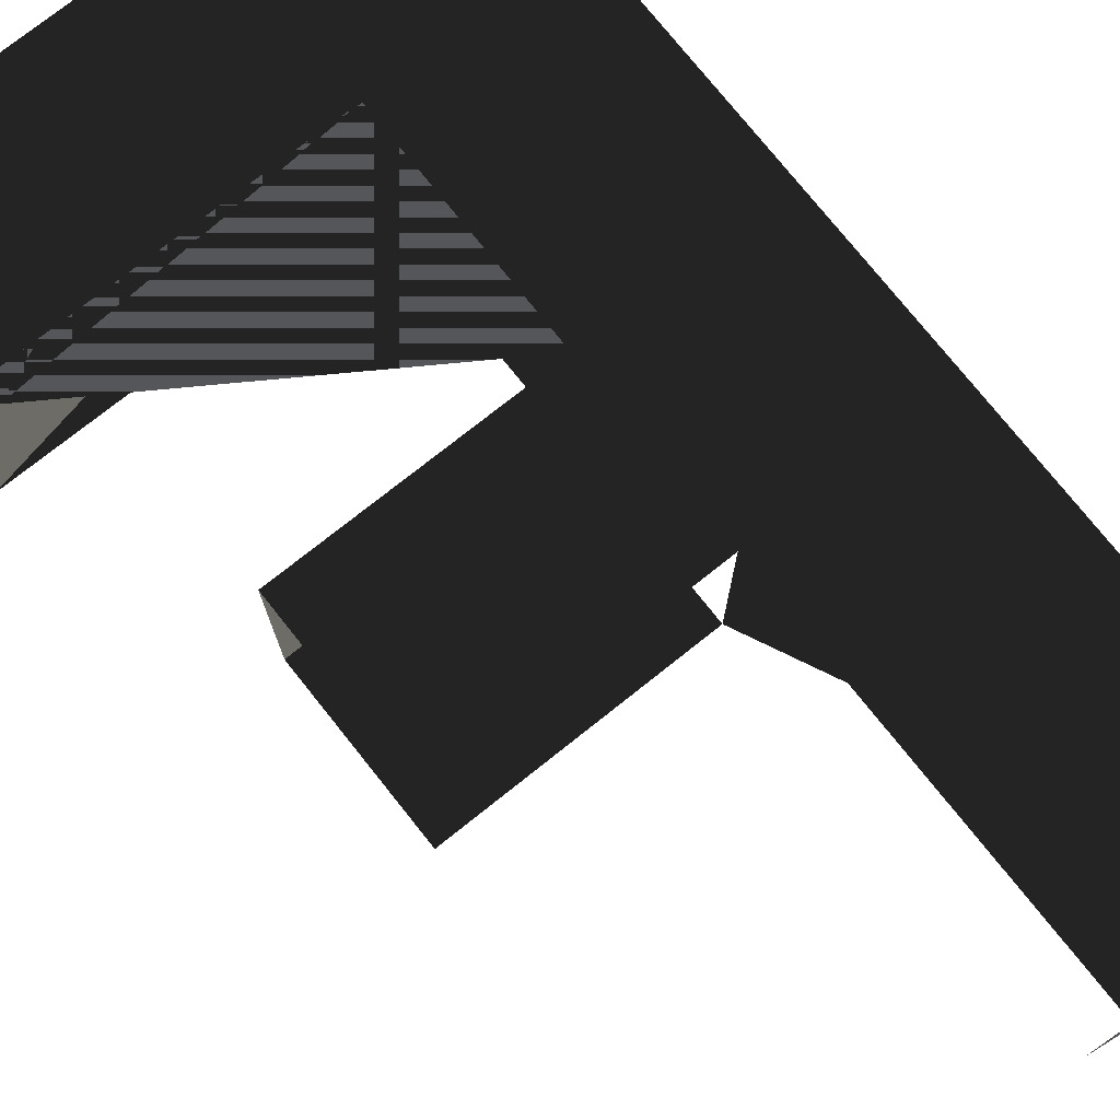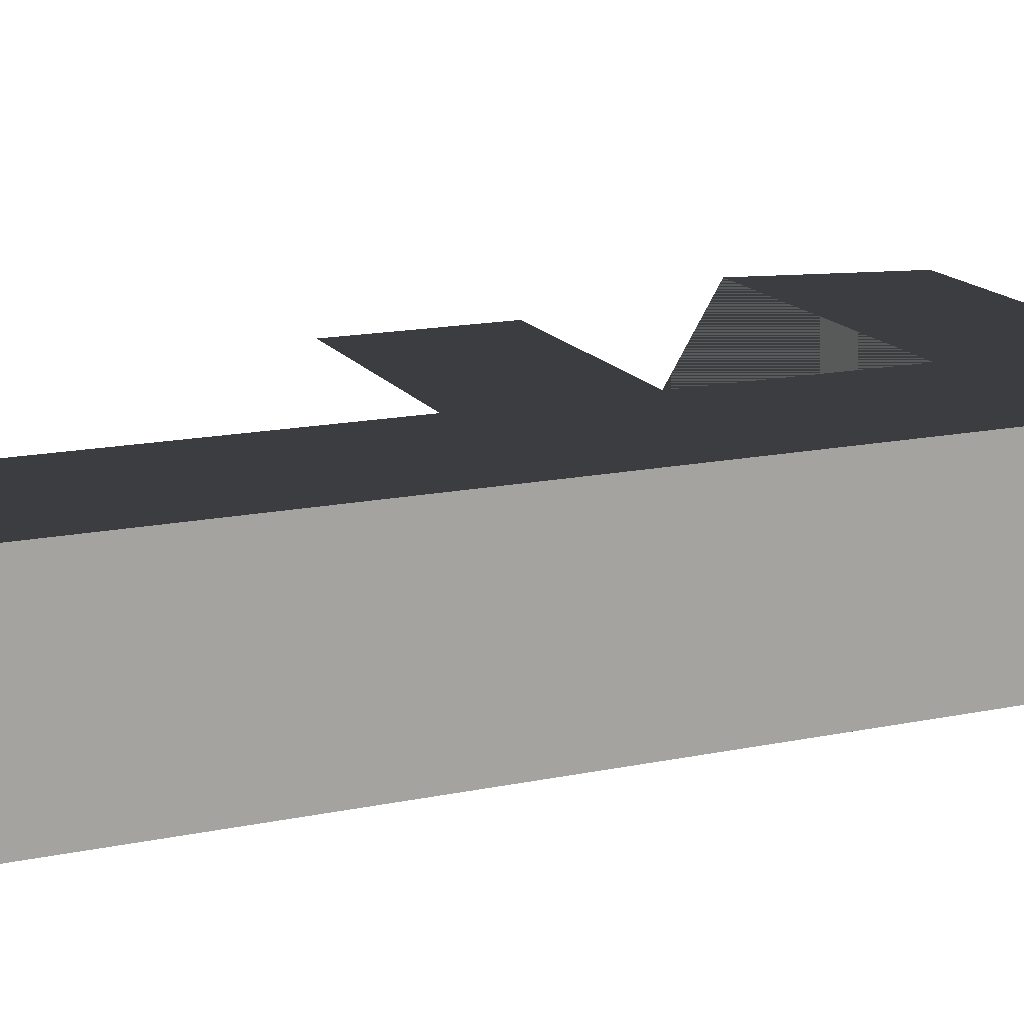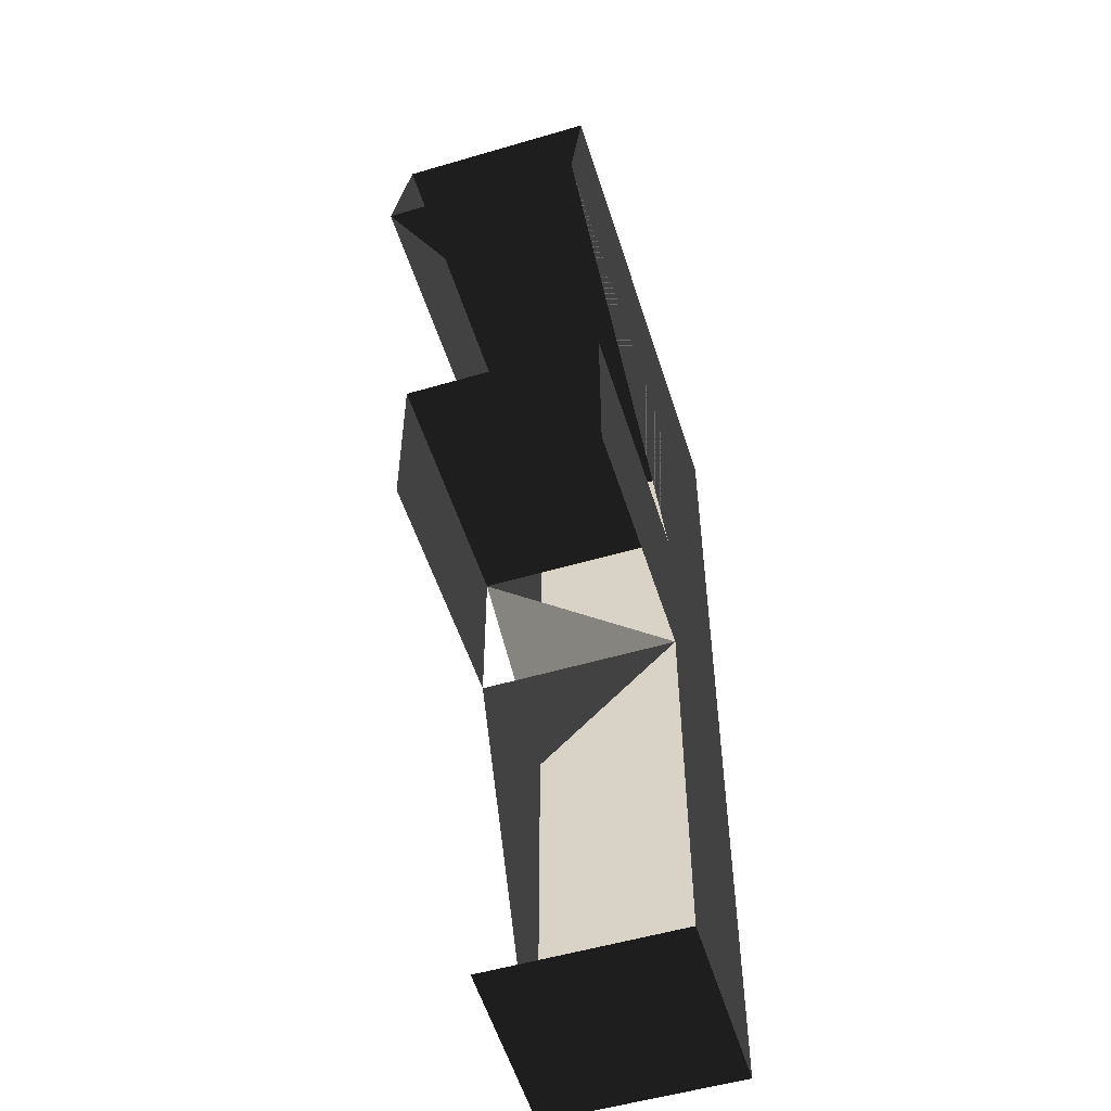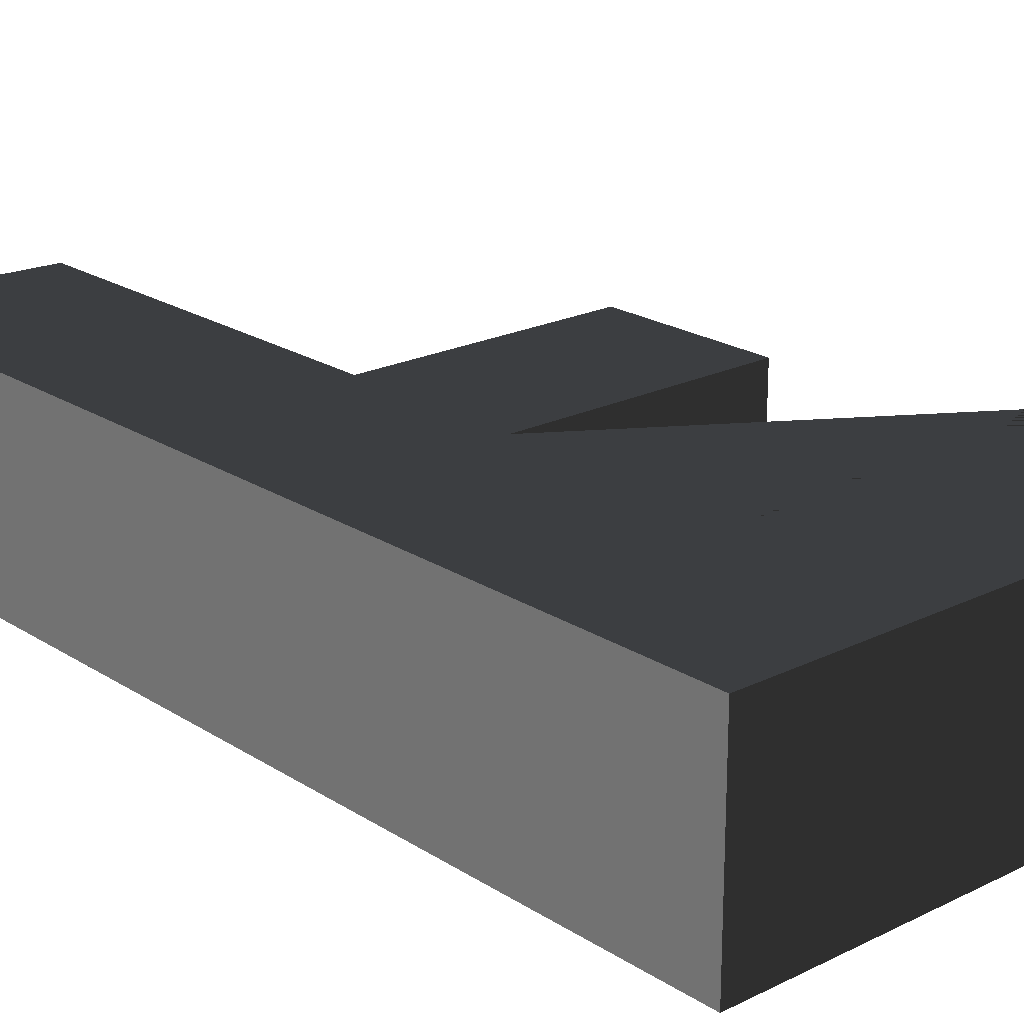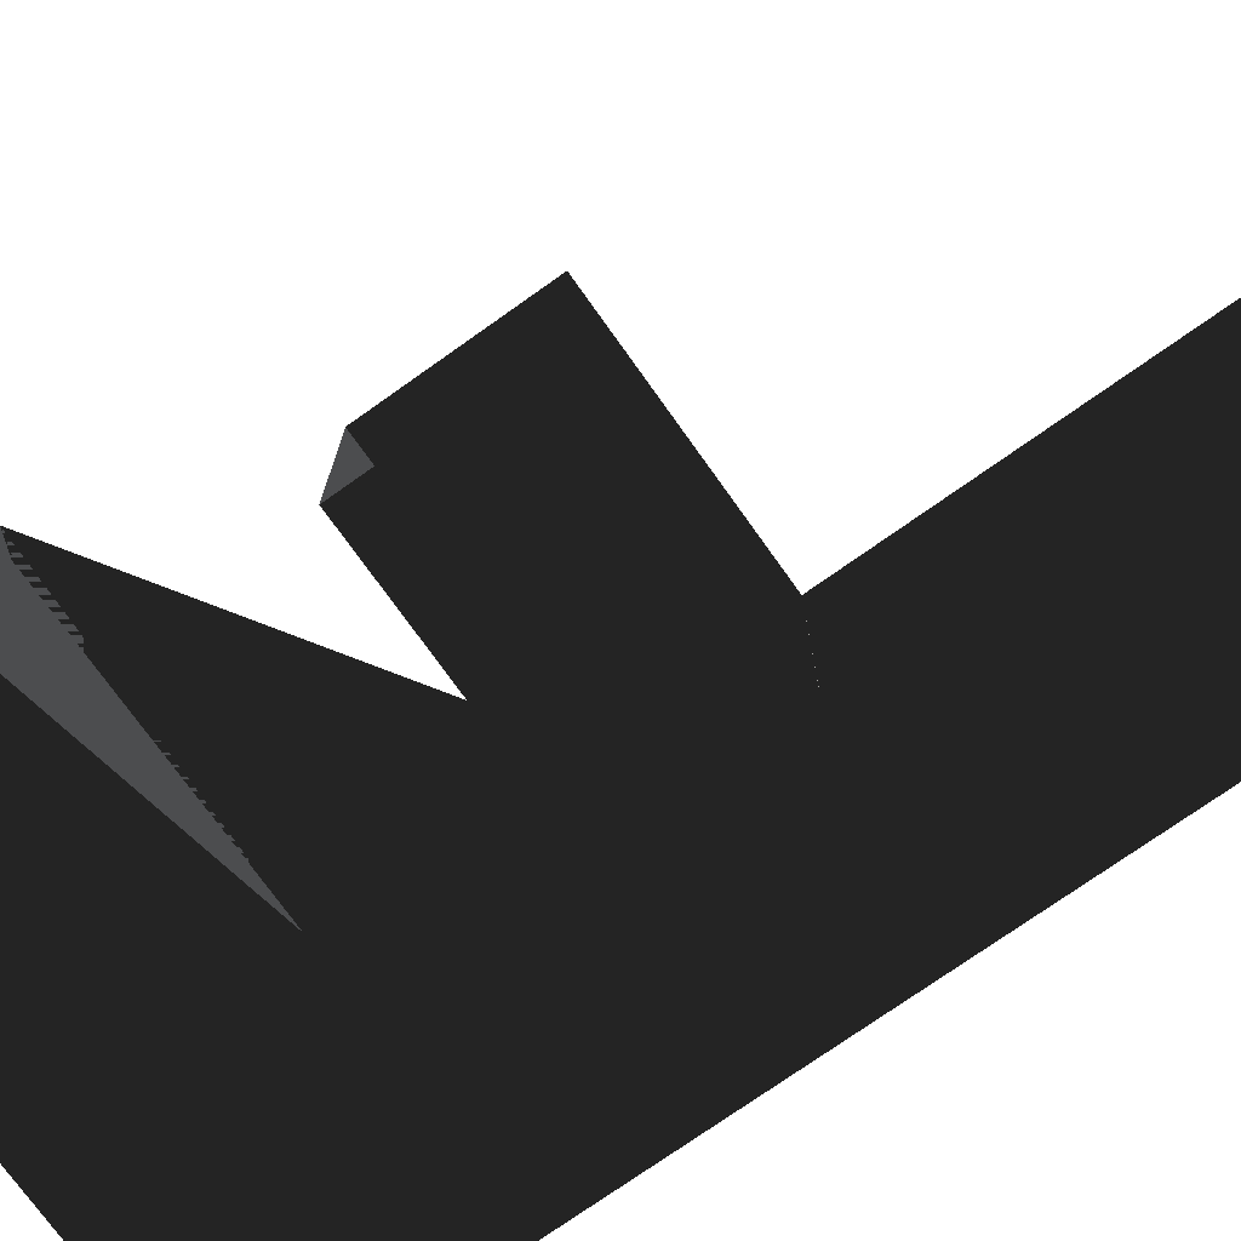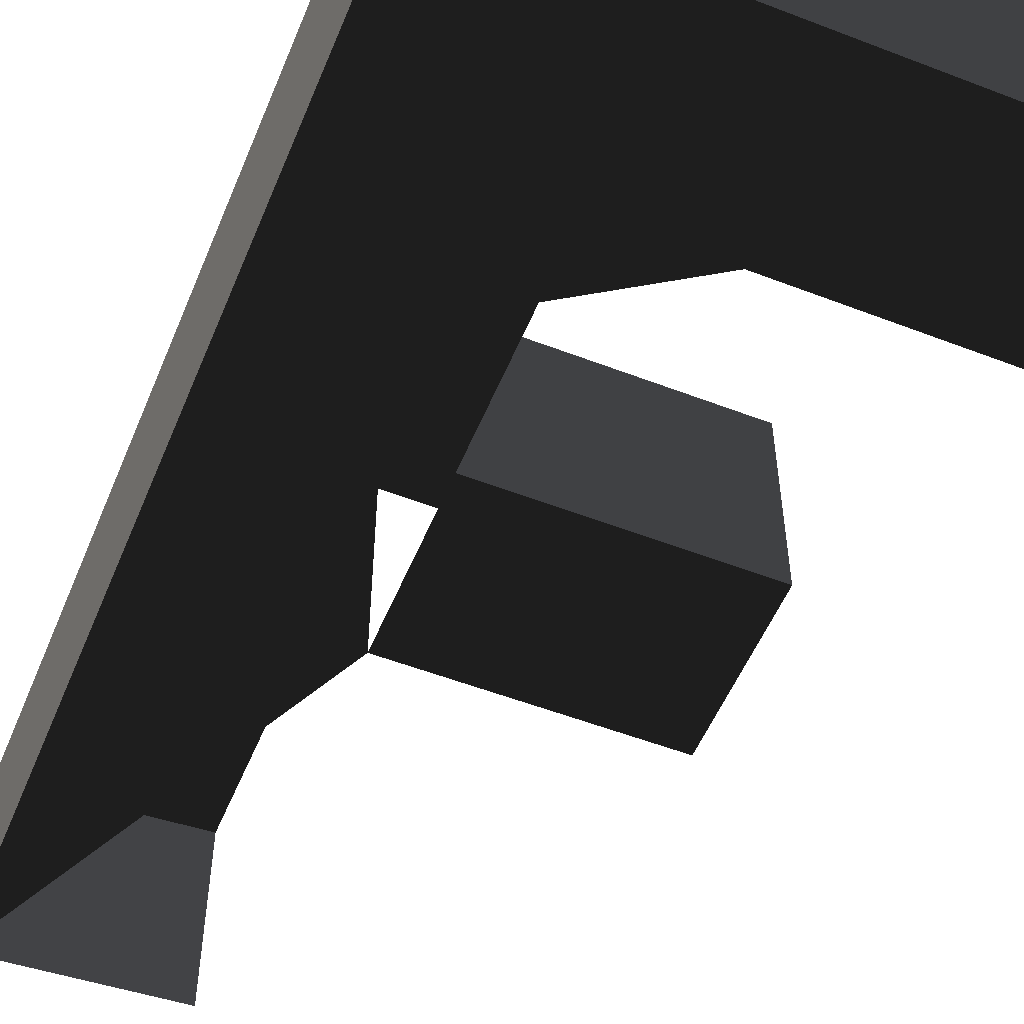
<metadata>
{"format":"obj","ext":"obj","renderer":"f3d","projection":"perspective","resolution":1024,"background":"white","views":[{"elev":75.6,"azim":-38.5,"up":"+Z"},{"elev":16.0,"azim":66.9,"up":"+Z"},{"elev":-53.6,"azim":-72.6,"up":"+Y"},{"elev":21.1,"azim":138.7,"up":"+Z"},{"elev":-74.2,"azim":-54.6,"up":"+Z"},{"elev":-53.9,"azim":157.7,"up":"+Z"}]}
</metadata>
<code>
v 0.0255 0.0769 0.0381
v 0.0255 0.0154 0.0381
v 0.094 0.0466 0.0381
v 0.094 0.0466 0.0381
v 0.0255 0.1574 0.0381
v 0.094 0.2214 0.0381
v 0.094 0.2214 -0.0347
v 0.094 0.0466 -0.0347
v 0.094 -0.1281 -0.0347
v 0.094 -0.1281 0.0381
v 0.0255 -0.1236 0.0381
v 0.0255 0.0154 0.0381
v 0.094 -0.1281 -0.0347
v 0.0255 -0.1236 -0.0347
v 0.0255 0.0154 -0.0347
v 0.0255 0.0154 0.0381
v 0.094 -0.1281 -0.0347
v 0.094 0.0466 -0.0347
v 0.0255 0.0769 -0.0347
v 0.0255 0.0769 -0.0347
v 0.094 0.2214 -0.0347
v 0.0255 0.1574 -0.0347
v 0.0255 0.1574 0.0381
v 0.0255 0.0769 0.0381
v -0.098 0.1574 -0.0347
v -0.098 0.1574 0.0381
v -0.0835 0.2214 0.0381
v 0.094 0.2214 0.0381
v -0.0835 0.2214 -0.0347
v 0.094 0.2214 -0.0347
v -0.098 0.1574 -0.0347
v 0.0255 0.1574 -0.0347
v -0.0835 0.2214 0.0381
v -0.098 0.1574 0.0381
v -0.0665 0.0769 0.0381
v -0.0665 0.0154 0.0381
v 0.0255 0.0769 0.0381
v 0.0255 0.0154 0.0381
v -0.0665 0.0769 -0.0347
v 0.0255 0.0769 -0.0347
v -0.0665 0.0154 -0.0347
v 0.0255 0.0154 -0.0347
v -0.0665 0.0154 0.0381
v 0.0255 0.0154 0.0381
v -0.0665 0.0769 -0.0347
v -0.0665 0.0769 0.0381
g Group_001
f 1 2 3
f 1 3 6 5
f 6 3 8 7
f 8 3 10 9
f 10 3 12 11
f 10 11 14 13
g Group_002
f 15 16 18 17
f 18 16 19
f 18 19 22 21
g Group_003
f 23 24 26 25
f 26 24 28 27
f 27 28 30 29
f 29 30 32 31
g Group_004
g Group_005
f 35 36 38 37
f 35 37 40 39
f 39 40 42 41
g Group_006
g Group_007

</code>
